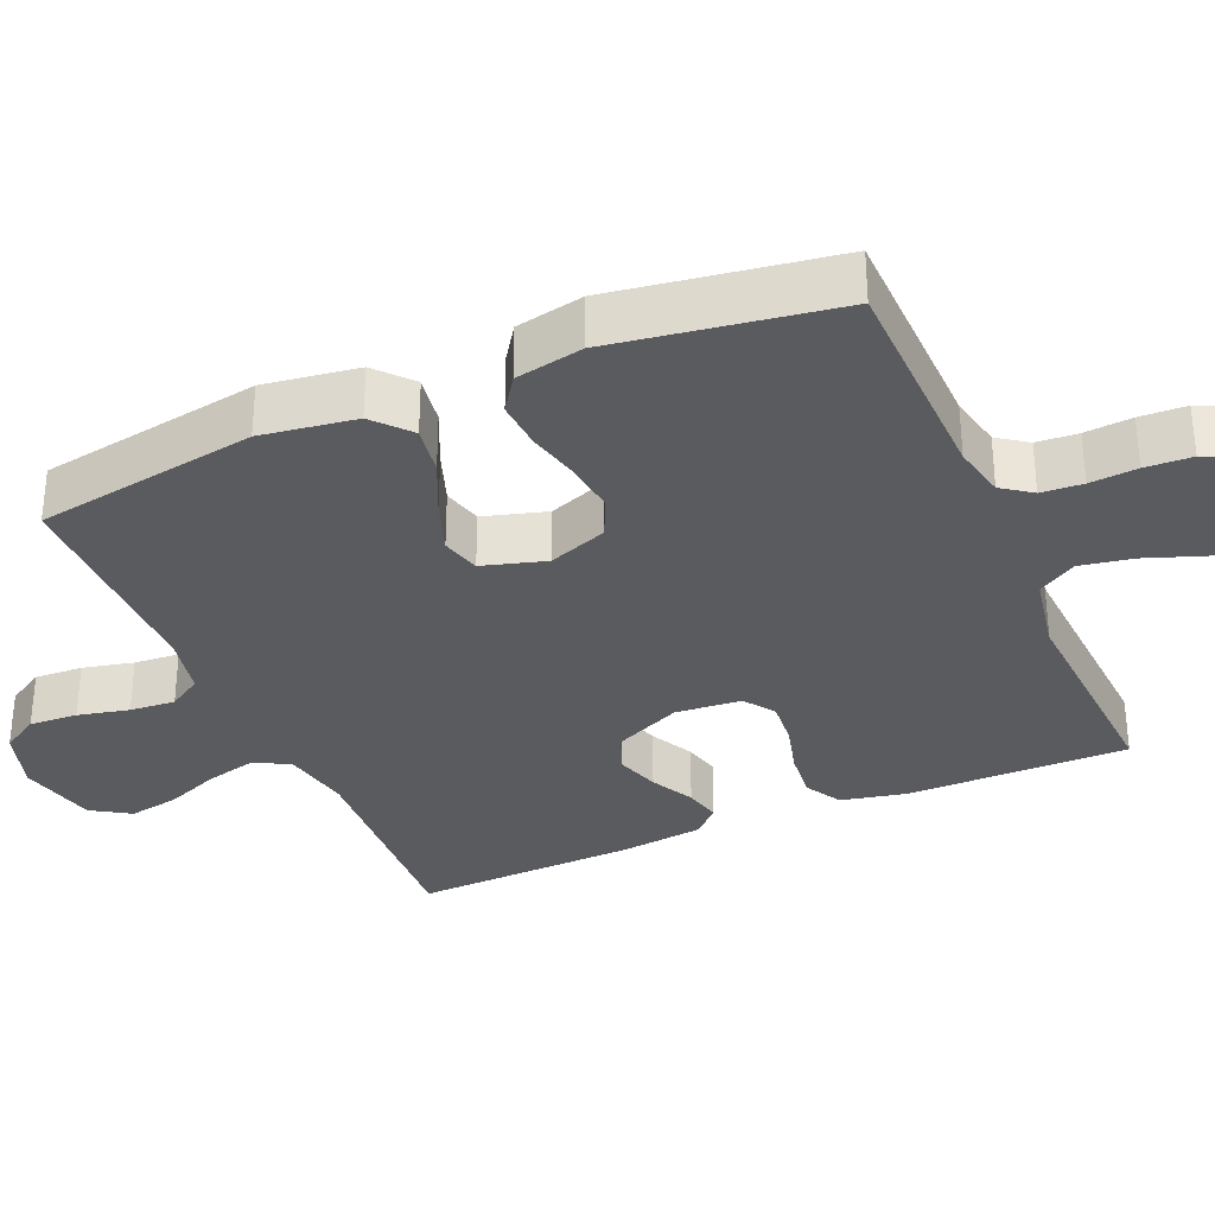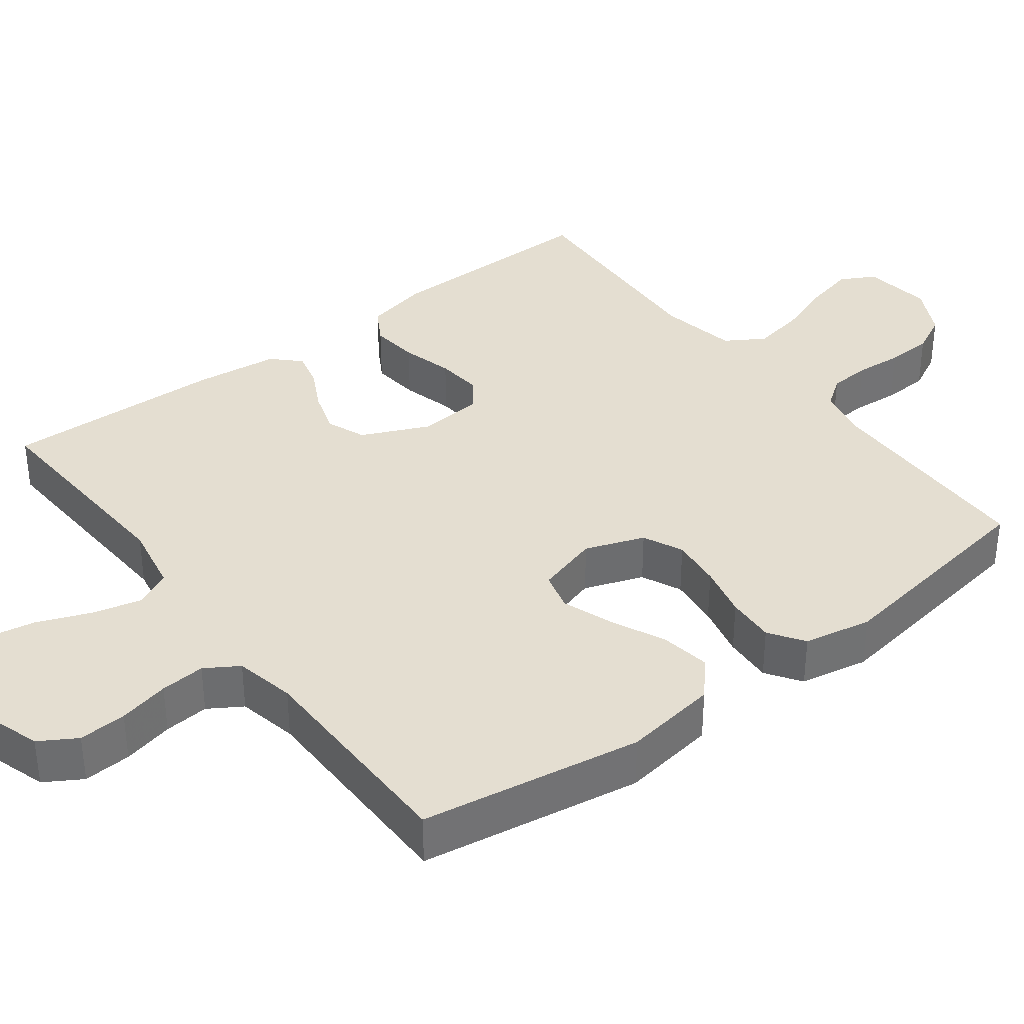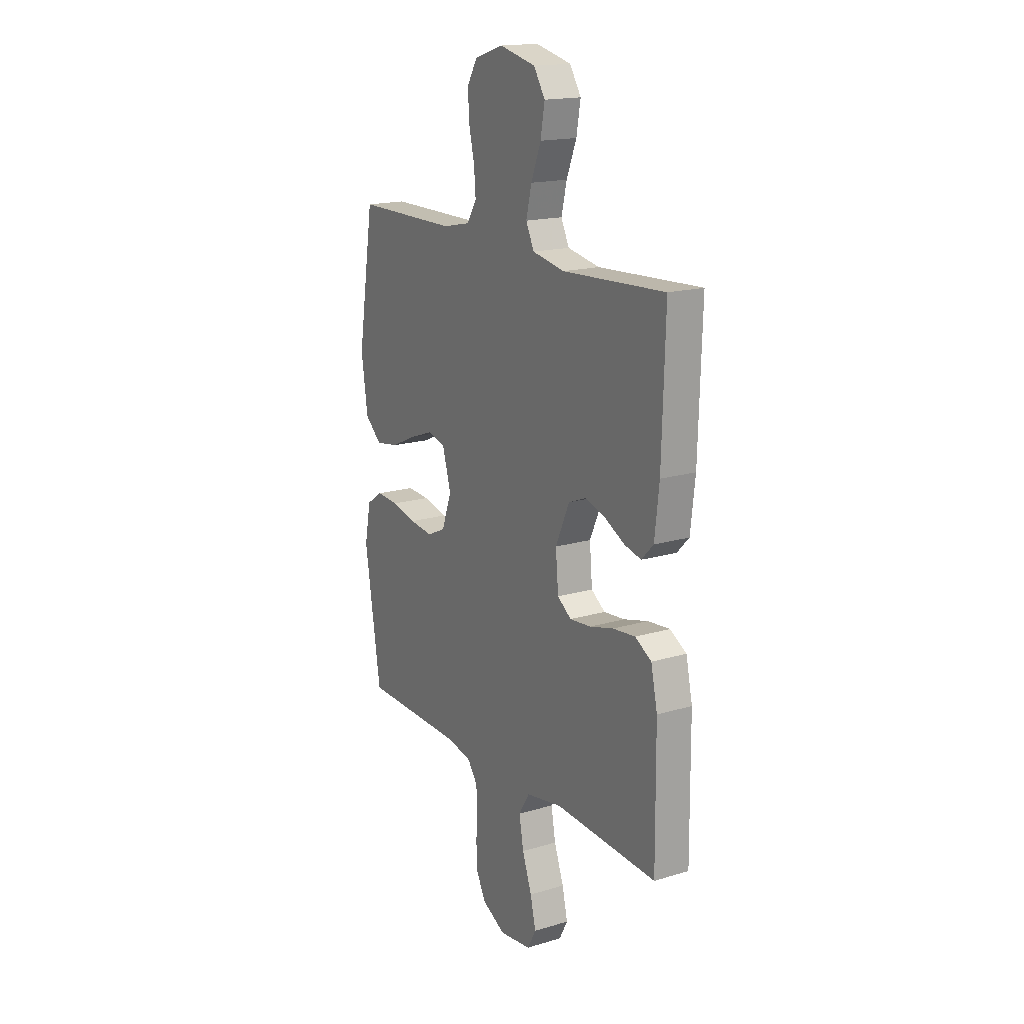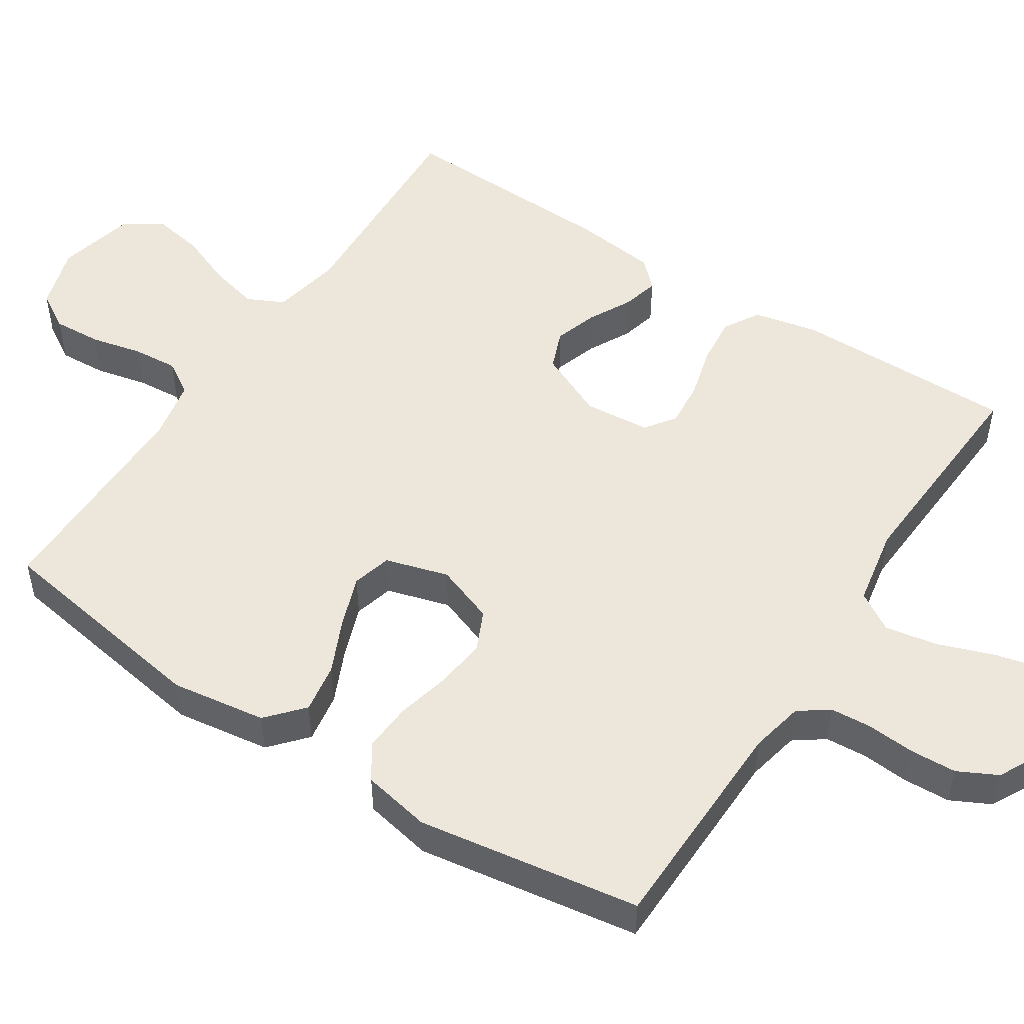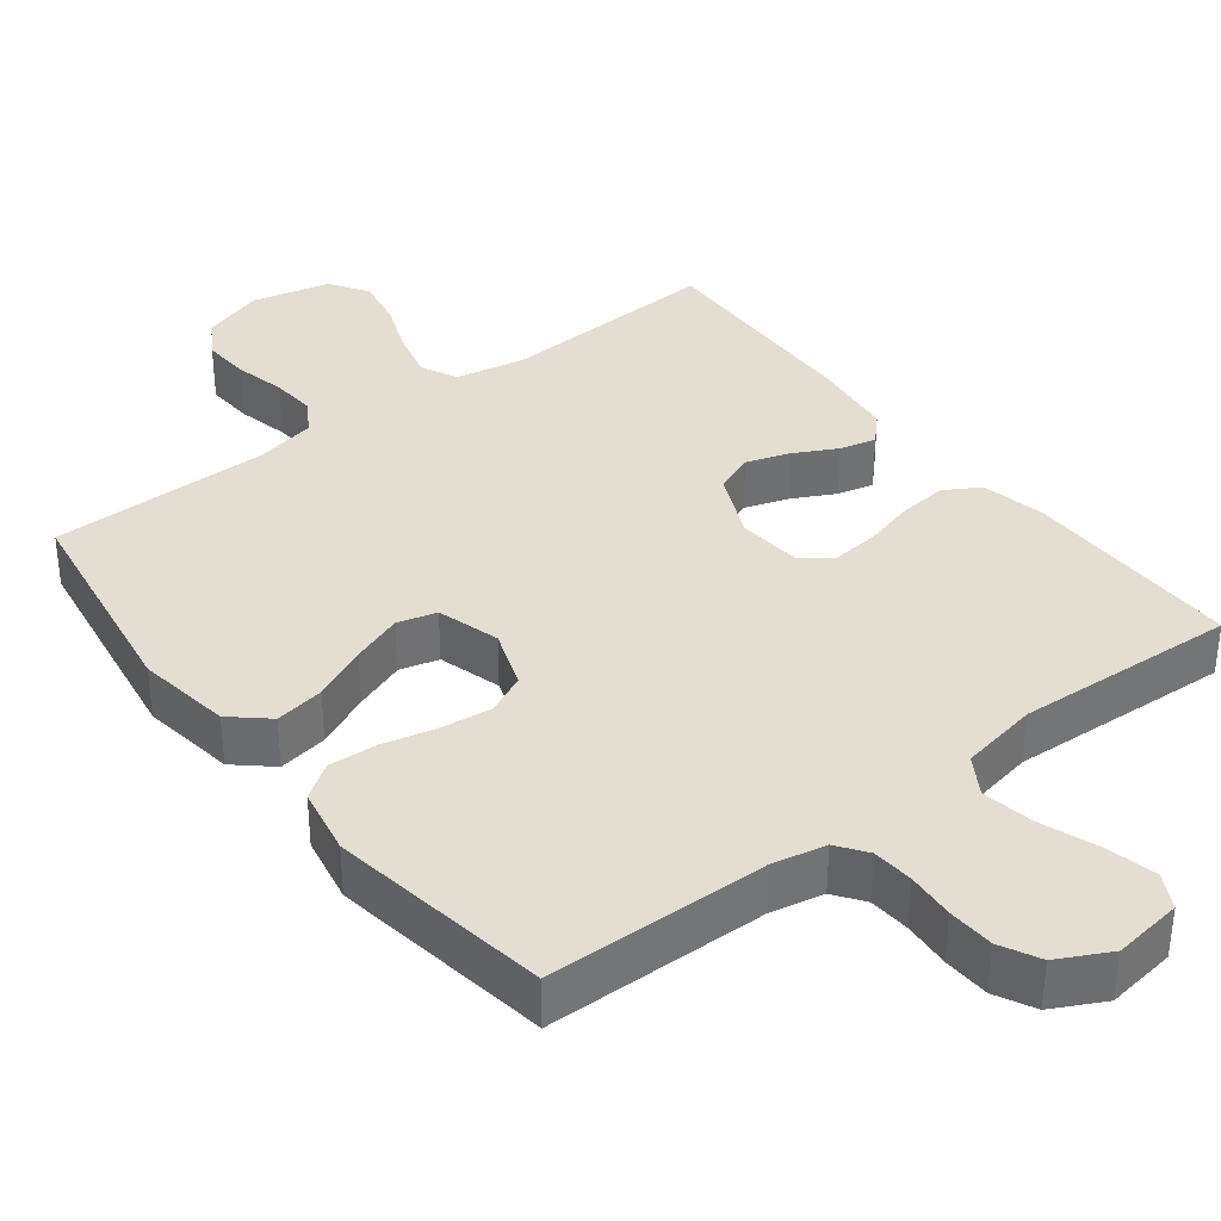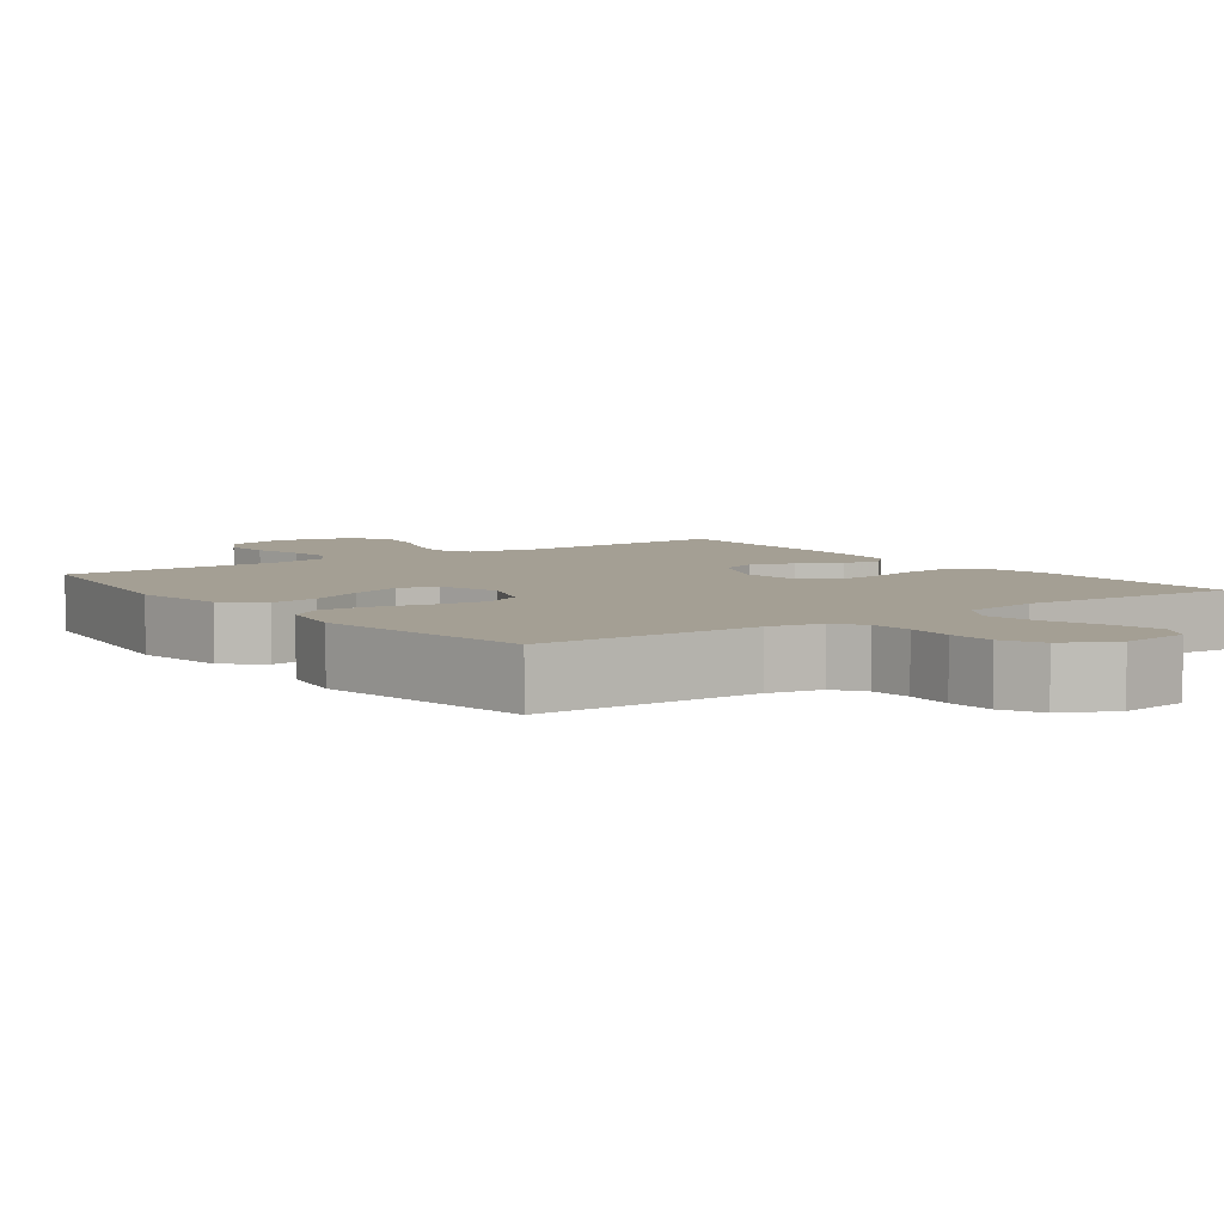
<metadata>
{"format":"obj","ext":"obj","renderer":"f3d","projection":"perspective","resolution":1024,"background":"white","views":[{"elev":-32.8,"azim":113.5,"up":"+Y"},{"elev":36.5,"azim":52.8,"up":"+Y"},{"elev":17.3,"azim":-120.8,"up":"+Z"},{"elev":50.8,"azim":123.2,"up":"+Y"},{"elev":36.1,"azim":142.4,"up":"+Y"},{"elev":5.6,"azim":143.7,"up":"+Y"}]}
</metadata>
<code>
v 0.5 0.07 0.5
v 0.548 0.07 0.2
v 0.529 0.07 0.072
v 0.48 0.07 0.029
v 0.413 0.07 0.04
v 0.339 0.07 0.074
v 0.27 0.07 0.099
v 0.217 0.07 0.085
v 0.192 0.07 0
v 0.221 0.07 -0.08
v 0.275 0.07 -0.105
v 0.344 0.07 -0.097
v 0.416 0.07 -0.08
v 0.482 0.07 -0.076
v 0.529 0.07 -0.108
v 0.547 0.07 -0.2
v 0.5 0.07 -0.5
v 0.2 0.07 -0.505
v 0.128 0.07 -0.52
v 0.099 0.07 -0.56
v 0.095 0.07 -0.616
v 0.1 0.07 -0.68
v 0.097 0.07 -0.743
v 0.07 0.07 -0.796
v 0 0.07 -0.832
v -0.094 0.07 -0.819
v -0.119 0.07 -0.772
v -0.103 0.07 -0.704
v -0.075 0.07 -0.627
v -0.062 0.07 -0.556
v -0.094 0.07 -0.504
v -0.2 0.07 -0.484
v -0.5 0.07 -0.5
v -0.497 0.07 -0.2
v -0.478 0.07 -0.114
v -0.43 0.07 -0.086
v -0.364 0.07 -0.093
v -0.294 0.07 -0.112
v -0.232 0.07 -0.118
v -0.191 0.07 -0.089
v -0.183 0.07 0
v -0.224 0.07 0.091
v -0.277 0.07 0.112
v -0.336 0.07 0.093
v -0.394 0.07 0.063
v -0.443 0.07 0.051
v -0.478 0.07 0.087
v -0.491 0.07 0.2
v -0.5 0.07 0.5
v -0.2 0.07 0.484
v -0.106 0.07 0.502
v -0.082 0.07 0.551
v -0.098 0.07 0.617
v -0.127 0.07 0.69
v -0.139 0.07 0.758
v -0.106 0.07 0.81
v 0 0.07 0.835
v 0.085 0.07 0.808
v 0.115 0.07 0.758
v 0.111 0.07 0.693
v 0.095 0.07 0.624
v 0.09 0.07 0.563
v 0.118 0.07 0.518
v 0.2 0.07 0.501
v 0.5 0 0.5
v 0.548 0 0.2
v 0.529 0 0.072
v 0.48 0 0.029
v 0.413 0 0.04
v 0.339 0 0.074
v 0.27 0 0.099
v 0.217 0 0.085
v 0.192 0 0
v 0.221 0 -0.08
v 0.275 0 -0.105
v 0.344 0 -0.097
v 0.416 0 -0.08
v 0.482 0 -0.076
v 0.529 0 -0.108
v 0.547 0 -0.2
v 0.5 0 -0.5
v 0.2 0 -0.505
v 0.128 0 -0.52
v 0.099 0 -0.56
v 0.095 0 -0.616
v 0.1 0 -0.68
v 0.097 0 -0.743
v 0.07 0 -0.796
v 0 0 -0.832
v -0.094 0 -0.819
v -0.119 0 -0.772
v -0.103 0 -0.704
v -0.075 0 -0.627
v -0.062 0 -0.556
v -0.094 0 -0.504
v -0.2 0 -0.484
v -0.5 0 -0.5
v -0.497 0 -0.2
v -0.478 0 -0.114
v -0.43 0 -0.086
v -0.364 0 -0.093
v -0.294 0 -0.112
v -0.232 0 -0.118
v -0.191 0 -0.089
v -0.183 0 0
v -0.224 0 0.091
v -0.277 0 0.112
v -0.336 0 0.093
v -0.394 0 0.063
v -0.443 0 0.051
v -0.478 0 0.087
v -0.491 0 0.2
v -0.5 0 0.5
v -0.2 0 0.484
v -0.106 0 0.502
v -0.082 0 0.551
v -0.098 0 0.617
v -0.127 0 0.69
v -0.139 0 0.758
v -0.106 0 0.81
v 0 0 0.835
v 0.085 0 0.808
v 0.115 0 0.758
v 0.111 0 0.693
v 0.095 0 0.624
v 0.09 0 0.563
v 0.118 0 0.518
v 0.2 0 0.501
f 58 59 60 61
f 58 61 62
f 57 58 62
f 56 57 62
f 53 54 55 56
f 52 53 56 62
f 51 52 62 63
f 47 48 49 50
f 44 45 46 47
f 43 44 47 50
f 42 43 50 51
f 35 36 37 38
f 35 38 39
f 32 33 34 35
f 31 32 35 39
f 30 31 39 40
f 26 27 28 29
f 26 29 30
f 25 26 30
f 24 25 30
f 21 22 23 24
f 20 21 24 30
f 19 20 30 40
f 15 16 17 18
f 12 13 14 15
f 11 12 15 18
f 10 11 18 19
f 3 4 5 6
f 3 6 7
f 64 1 2 3
f 64 3 7
f 63 64 7 8
f 41 42 51 63
f 41 63 8 9
f 19 40 41
f 9 10 19 41
f 125 124 123 122
f 126 125 122
f 126 122 121
f 126 121 120
f 120 119 118 117
f 126 120 117 116
f 127 126 116 115
f 114 113 112 111
f 111 110 109 108
f 114 111 108 107
f 115 114 107 106
f 102 101 100 99
f 103 102 99
f 99 98 97 96
f 103 99 96 95
f 104 103 95 94
f 93 92 91 90
f 94 93 90
f 94 90 89
f 94 89 88
f 88 87 86 85
f 94 88 85 84
f 104 94 84 83
f 82 81 80 79
f 79 78 77 76
f 82 79 76 75
f 83 82 75 74
f 70 69 68 67
f 71 70 67
f 67 66 65 128
f 71 67 128
f 72 71 128 127
f 127 115 106 105
f 73 72 127 105
f 105 104 83
f 105 83 74 73
f 1 65 66 2
f 2 66 67 3
f 3 67 68 4
f 4 68 69 5
f 5 69 70 6
f 6 70 71 7
f 7 71 72 8
f 8 72 73 9
f 9 73 74 10
f 10 74 75 11
f 11 75 76 12
f 12 76 77 13
f 13 77 78 14
f 14 78 79 15
f 15 79 80 16
f 16 80 81 17
f 17 81 82 18
f 18 82 83 19
f 19 83 84 20
f 20 84 85 21
f 21 85 86 22
f 22 86 87 23
f 23 87 88 24
f 24 88 89 25
f 25 89 90 26
f 26 90 91 27
f 27 91 92 28
f 28 92 93 29
f 29 93 94 30
f 30 94 95 31
f 31 95 96 32
f 32 96 97 33
f 33 97 98 34
f 34 98 99 35
f 35 99 100 36
f 36 100 101 37
f 37 101 102 38
f 38 102 103 39
f 39 103 104 40
f 40 104 105 41
f 41 105 106 42
f 42 106 107 43
f 43 107 108 44
f 44 108 109 45
f 45 109 110 46
f 46 110 111 47
f 47 111 112 48
f 48 112 113 49
f 49 113 114 50
f 50 114 115 51
f 51 115 116 52
f 52 116 117 53
f 53 117 118 54
f 54 118 119 55
f 55 119 120 56
f 56 120 121 57
f 57 121 122 58
f 58 122 123 59
f 59 123 124 60
f 60 124 125 61
f 61 125 126 62
f 62 126 127 63
f 63 127 128 64
f 64 128 65 1

</code>
